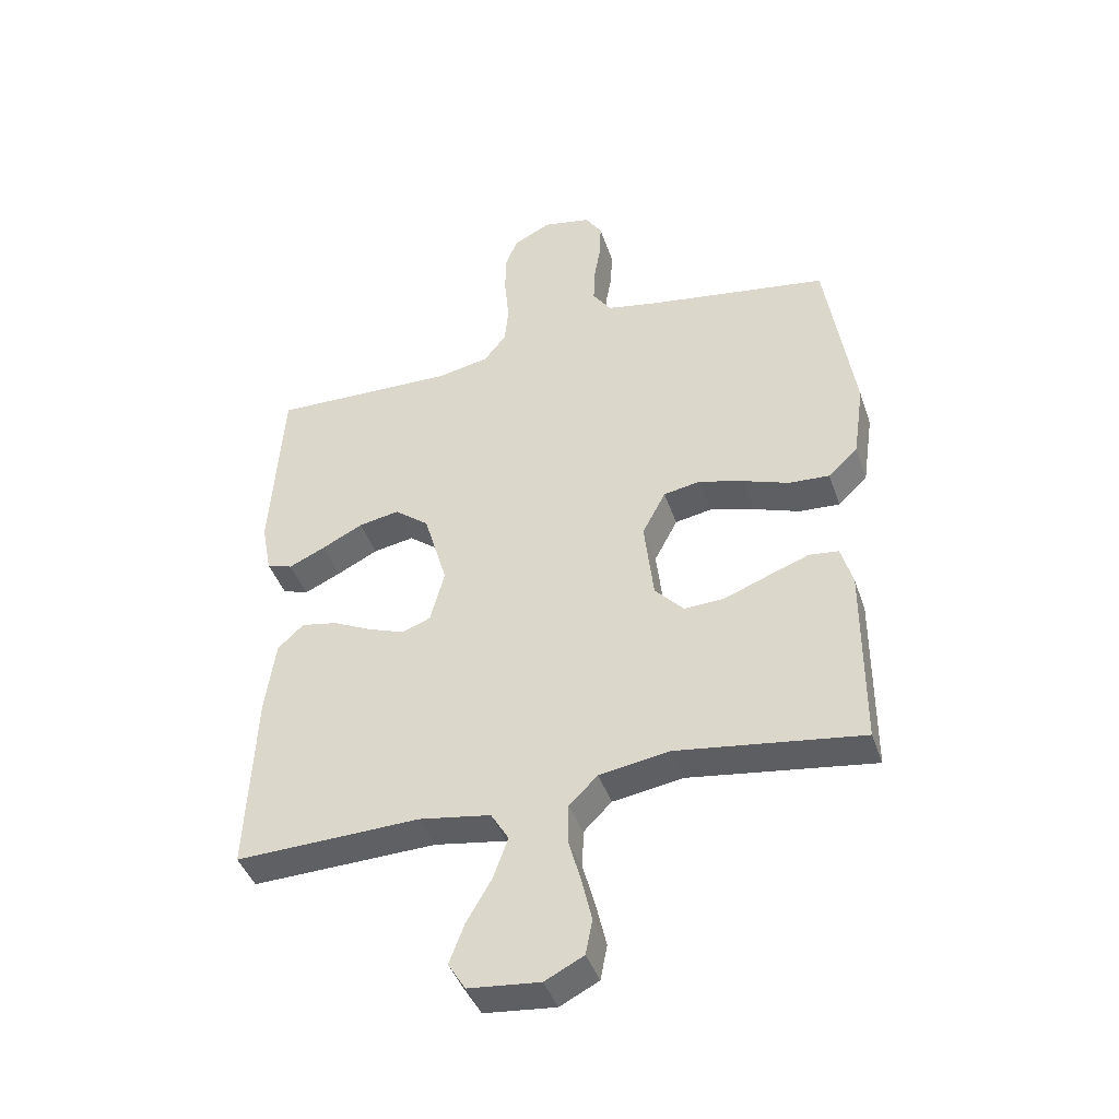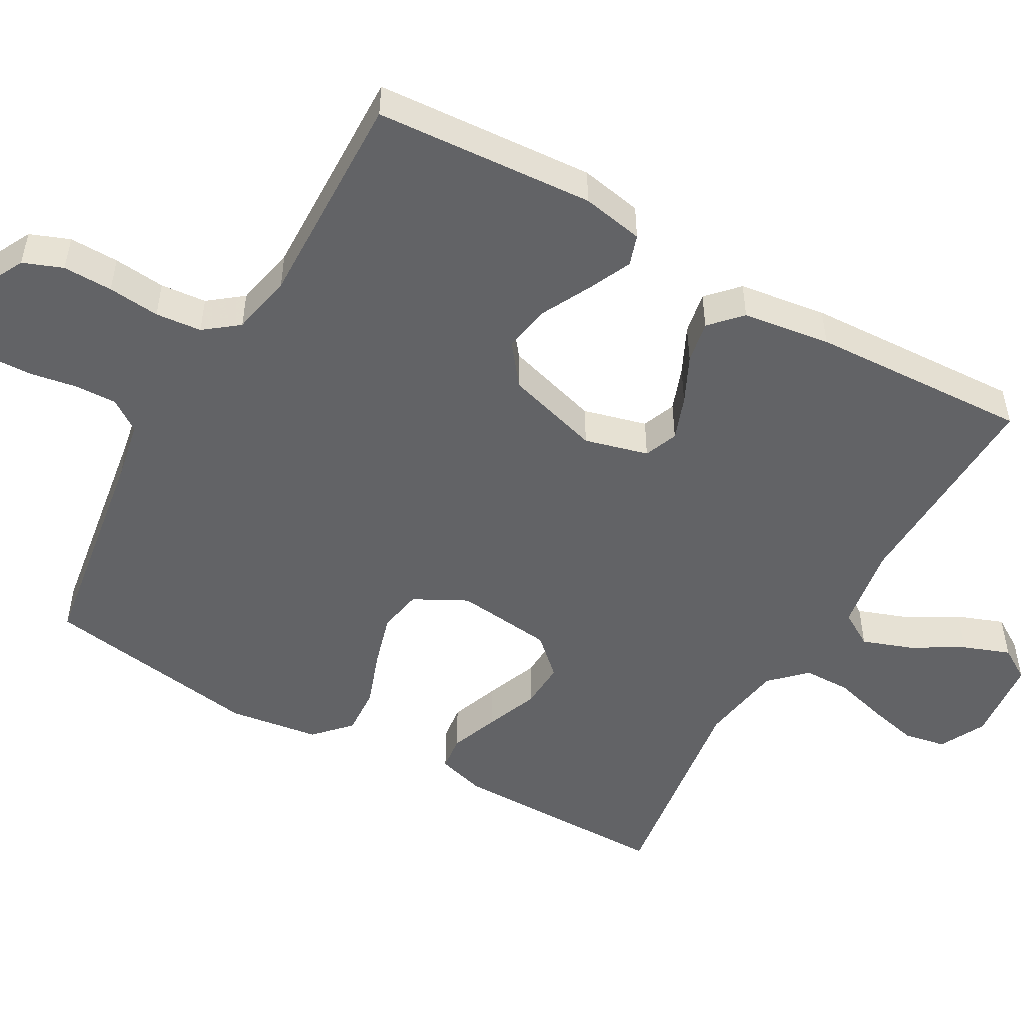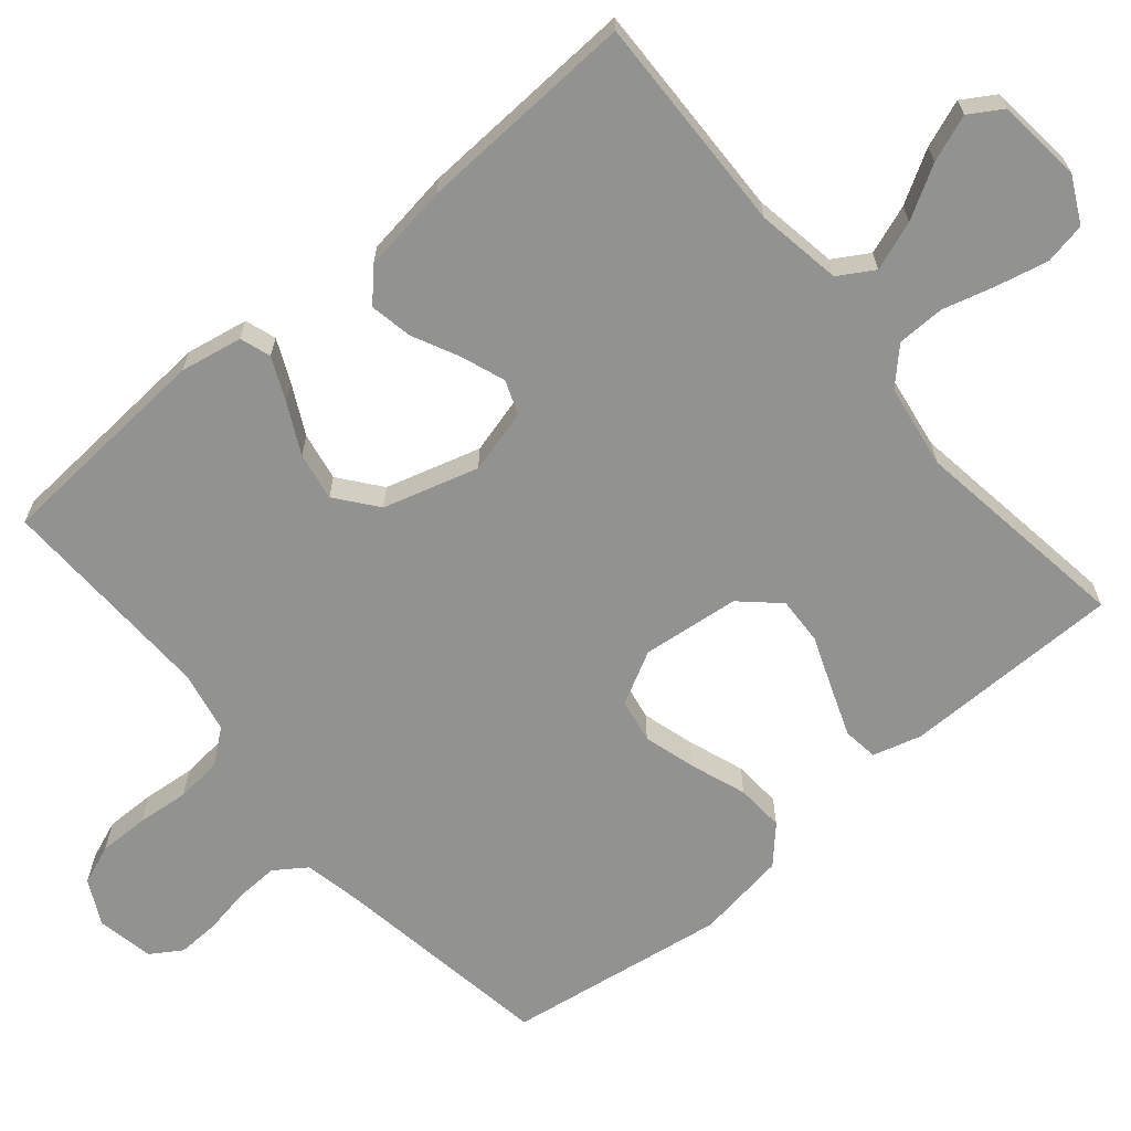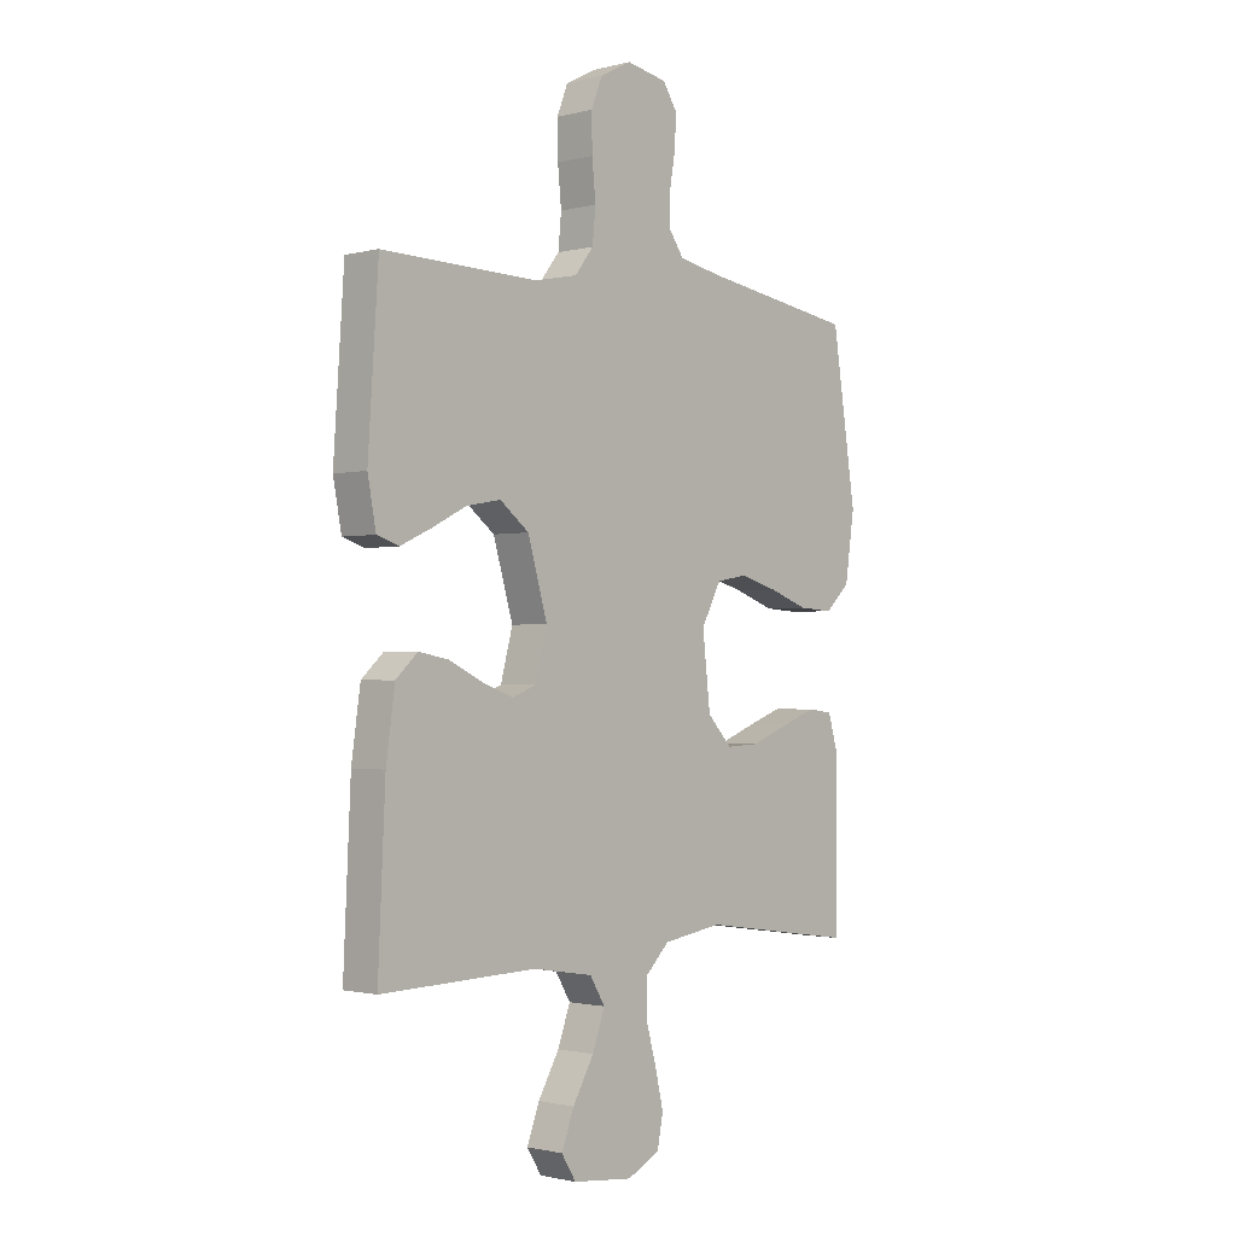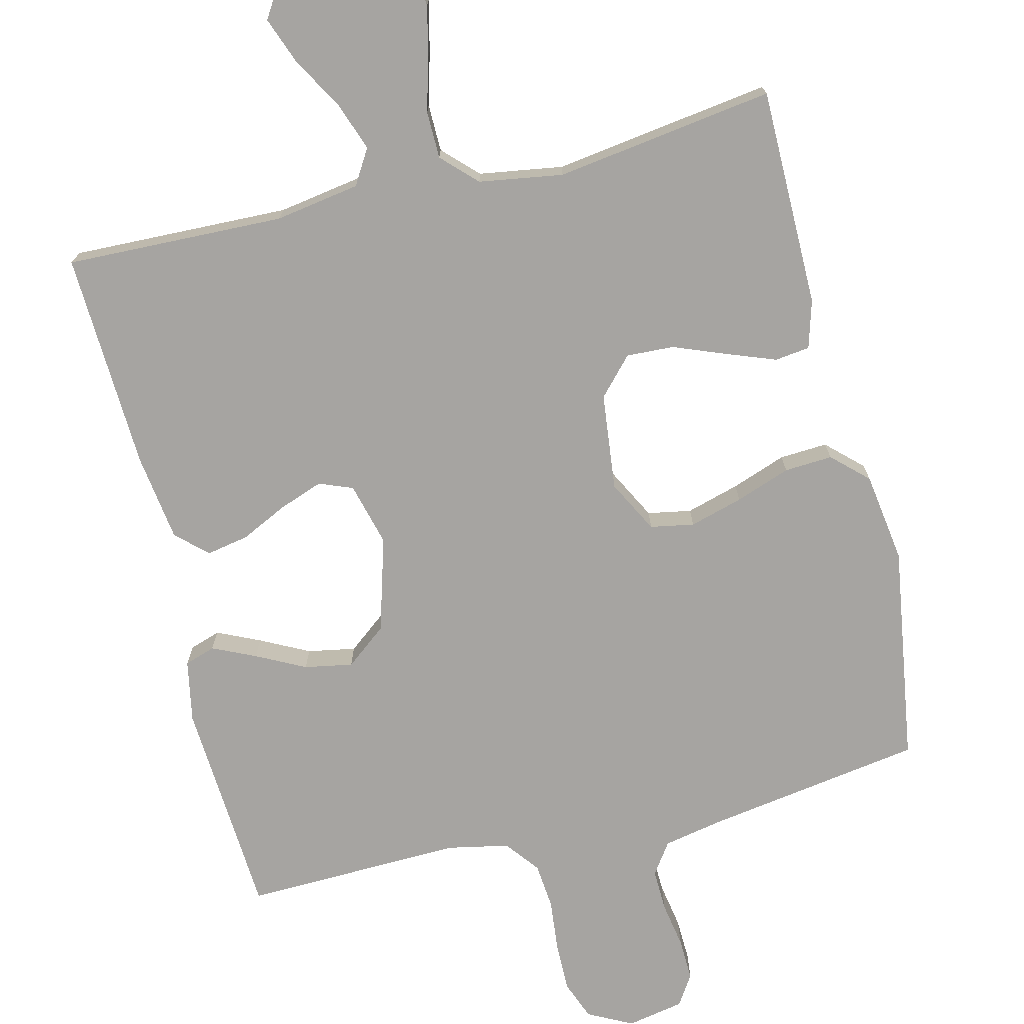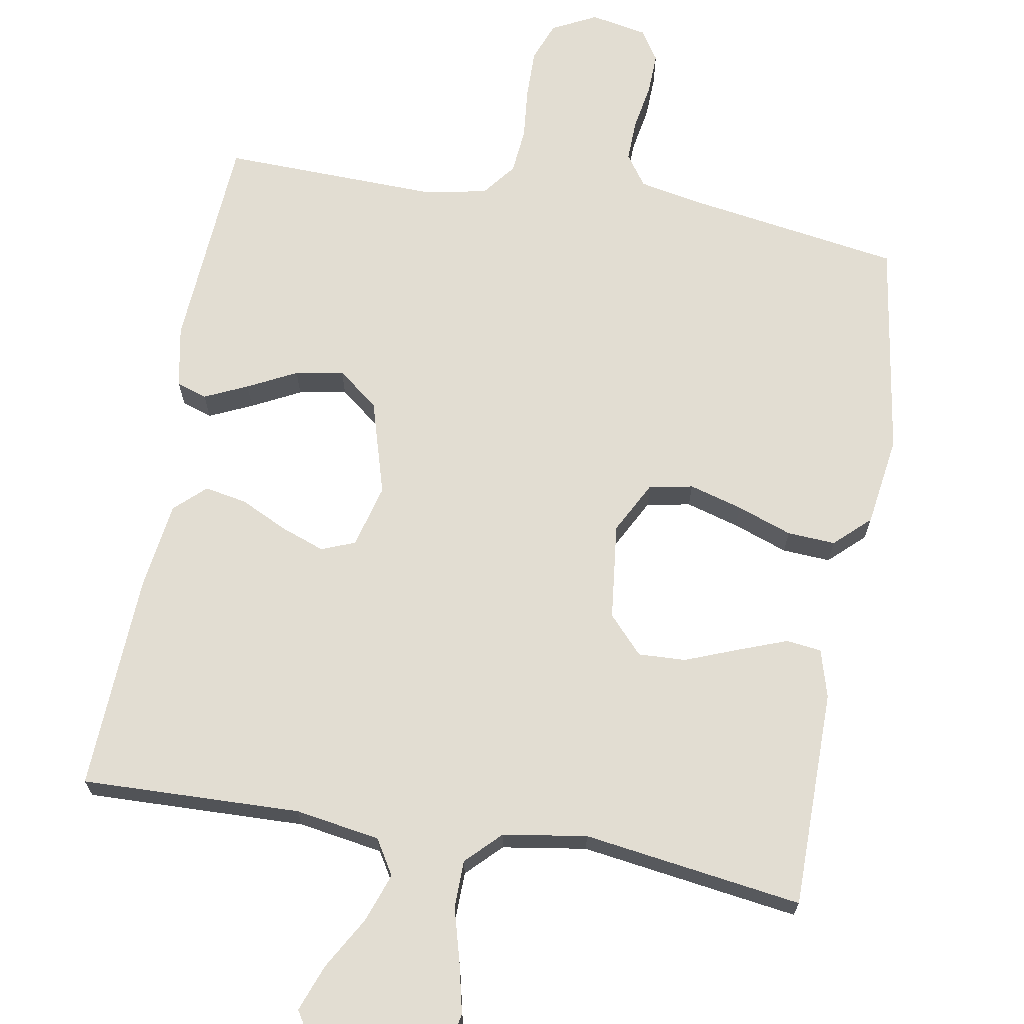
<metadata>
{"format":"obj","ext":"obj","renderer":"f3d","projection":"perspective","resolution":1024,"background":"white","views":[{"elev":-42.4,"azim":-161.8,"up":"+Z"},{"elev":-50.9,"azim":60.4,"up":"+Y"},{"elev":-66.3,"azim":130.2,"up":"+Y"},{"elev":-1.3,"azim":132.6,"up":"+Z"},{"elev":-73.5,"azim":-166.3,"up":"+Y"},{"elev":68.3,"azim":-170.1,"up":"+Y"}]}
</metadata>
<code>
v -0.5 0.07 0.5
v -0.2 0.07 0.547
v -0.12 0.07 0.563
v -0.09 0.07 0.606
v -0.092 0.07 0.664
v -0.103 0.07 0.727
v -0.105 0.07 0.785
v -0.078 0.07 0.827
v 0 0.07 0.842
v 0.061 0.07 0.811
v 0.082 0.07 0.757
v 0.081 0.07 0.689
v 0.074 0.07 0.618
v 0.08 0.07 0.555
v 0.116 0.07 0.509
v 0.2 0.07 0.492
v 0.5 0.07 0.5
v 0.52 0.07 0.2
v 0.504 0.07 0.115
v 0.462 0.07 0.101
v 0.403 0.07 0.128
v 0.336 0.07 0.162
v 0.27 0.07 0.174
v 0.214 0.07 0.13
v 0.176 0.07 0
v 0.199 0.07 -0.087
v 0.245 0.07 -0.105
v 0.305 0.07 -0.083
v 0.369 0.07 -0.052
v 0.427 0.07 -0.041
v 0.469 0.07 -0.08
v 0.486 0.07 -0.2
v 0.5 0.07 -0.5
v 0.2 0.07 -0.491
v 0.084 0.07 -0.51
v 0.055 0.07 -0.558
v 0.079 0.07 -0.625
v 0.12 0.07 -0.696
v 0.144 0.07 -0.76
v 0.116 0.07 -0.805
v 0 0.07 -0.817
v -0.063 0.07 -0.785
v -0.074 0.07 -0.728
v -0.058 0.07 -0.659
v -0.038 0.07 -0.586
v -0.039 0.07 -0.521
v -0.085 0.07 -0.475
v -0.2 0.07 -0.457
v -0.5 0.07 -0.5
v -0.501 0.07 -0.2
v -0.482 0.07 -0.134
v -0.434 0.07 -0.128
v -0.367 0.07 -0.153
v -0.295 0.07 -0.181
v -0.23 0.07 -0.184
v -0.183 0.07 -0.133
v -0.168 0.07 0
v -0.206 0.07 0.072
v -0.266 0.07 0.083
v -0.339 0.07 0.062
v -0.414 0.07 0.035
v -0.48 0.07 0.031
v -0.528 0.07 0.076
v -0.546 0.07 0.2
v -0.5 0 0.5
v -0.2 0 0.547
v -0.12 0 0.563
v -0.09 0 0.606
v -0.092 0 0.664
v -0.103 0 0.727
v -0.105 0 0.785
v -0.078 0 0.827
v 0 0 0.842
v 0.061 0 0.811
v 0.082 0 0.757
v 0.081 0 0.689
v 0.074 0 0.618
v 0.08 0 0.555
v 0.116 0 0.509
v 0.2 0 0.492
v 0.5 0 0.5
v 0.52 0 0.2
v 0.504 0 0.115
v 0.462 0 0.101
v 0.403 0 0.128
v 0.336 0 0.162
v 0.27 0 0.174
v 0.214 0 0.13
v 0.176 0 0
v 0.199 0 -0.087
v 0.245 0 -0.105
v 0.305 0 -0.083
v 0.369 0 -0.052
v 0.427 0 -0.041
v 0.469 0 -0.08
v 0.486 0 -0.2
v 0.5 0 -0.5
v 0.2 0 -0.491
v 0.084 0 -0.51
v 0.055 0 -0.558
v 0.079 0 -0.625
v 0.12 0 -0.696
v 0.144 0 -0.76
v 0.116 0 -0.805
v 0 0 -0.817
v -0.063 0 -0.785
v -0.074 0 -0.728
v -0.058 0 -0.659
v -0.038 0 -0.586
v -0.039 0 -0.521
v -0.085 0 -0.475
v -0.2 0 -0.457
v -0.5 0 -0.5
v -0.501 0 -0.2
v -0.482 0 -0.134
v -0.434 0 -0.128
v -0.367 0 -0.153
v -0.295 0 -0.181
v -0.23 0 -0.184
v -0.183 0 -0.133
v -0.168 0 0
v -0.206 0 0.072
v -0.266 0 0.083
v -0.339 0 0.062
v -0.414 0 0.035
v -0.48 0 0.031
v -0.528 0 0.076
v -0.546 0 0.2
f 64 1 2
f 63 64 2
f 62 63 2
f 61 62 2
f 60 61 2
f 59 60 2 3
f 58 59 3 4
f 57 58 4
f 56 57 4
f 52 53 54
f 51 52 54
f 50 51 54
f 49 50 54
f 48 49 54
f 47 48 54 55
f 46 47 55 56
f 43 44 45
f 42 43 45
f 41 42 45
f 40 41 45
f 39 40 45
f 38 39 45
f 37 38 45
f 36 37 45 46
f 46 56 4
f 36 46 4
f 35 36 4
f 32 33 34
f 31 32 34
f 30 31 34
f 29 30 34
f 28 29 34
f 27 28 34 35
f 20 21 22
f 19 20 22
f 18 19 22
f 17 18 22
f 16 17 22
f 15 16 22 23
f 14 15 23 24
f 11 12 13
f 10 11 13
f 9 10 13
f 8 9 13
f 7 8 13
f 6 7 13
f 5 6 13
f 5 13 14
f 14 24 25
f 5 14 25
f 4 5 25
f 26 27 35
f 4 25 26 35
f 66 65 128
f 66 128 127
f 66 127 126
f 66 126 125
f 66 125 124
f 67 66 124 123
f 68 67 123 122
f 68 122 121
f 68 121 120
f 118 117 116
f 118 116 115
f 118 115 114
f 118 114 113
f 118 113 112
f 119 118 112 111
f 120 119 111 110
f 109 108 107
f 109 107 106
f 109 106 105
f 109 105 104
f 109 104 103
f 109 103 102
f 109 102 101
f 110 109 101 100
f 68 120 110
f 68 110 100
f 68 100 99
f 98 97 96
f 98 96 95
f 98 95 94
f 98 94 93
f 98 93 92
f 99 98 92 91
f 86 85 84
f 86 84 83
f 86 83 82
f 86 82 81
f 86 81 80
f 87 86 80 79
f 88 87 79 78
f 77 76 75
f 77 75 74
f 77 74 73
f 77 73 72
f 77 72 71
f 77 71 70
f 77 70 69
f 78 77 69
f 89 88 78
f 89 78 69
f 89 69 68
f 99 91 90
f 99 90 89 68
f 1 65 66 2
f 2 66 67 3
f 3 67 68 4
f 4 68 69 5
f 5 69 70 6
f 6 70 71 7
f 7 71 72 8
f 8 72 73 9
f 9 73 74 10
f 10 74 75 11
f 11 75 76 12
f 12 76 77 13
f 13 77 78 14
f 14 78 79 15
f 15 79 80 16
f 16 80 81 17
f 17 81 82 18
f 18 82 83 19
f 19 83 84 20
f 20 84 85 21
f 21 85 86 22
f 22 86 87 23
f 23 87 88 24
f 24 88 89 25
f 25 89 90 26
f 26 90 91 27
f 27 91 92 28
f 28 92 93 29
f 29 93 94 30
f 30 94 95 31
f 31 95 96 32
f 32 96 97 33
f 33 97 98 34
f 34 98 99 35
f 35 99 100 36
f 36 100 101 37
f 37 101 102 38
f 38 102 103 39
f 39 103 104 40
f 40 104 105 41
f 41 105 106 42
f 42 106 107 43
f 43 107 108 44
f 44 108 109 45
f 45 109 110 46
f 46 110 111 47
f 47 111 112 48
f 48 112 113 49
f 49 113 114 50
f 50 114 115 51
f 51 115 116 52
f 52 116 117 53
f 53 117 118 54
f 54 118 119 55
f 55 119 120 56
f 56 120 121 57
f 57 121 122 58
f 58 122 123 59
f 59 123 124 60
f 60 124 125 61
f 61 125 126 62
f 62 126 127 63
f 63 127 128 64
f 64 128 65 1

</code>
